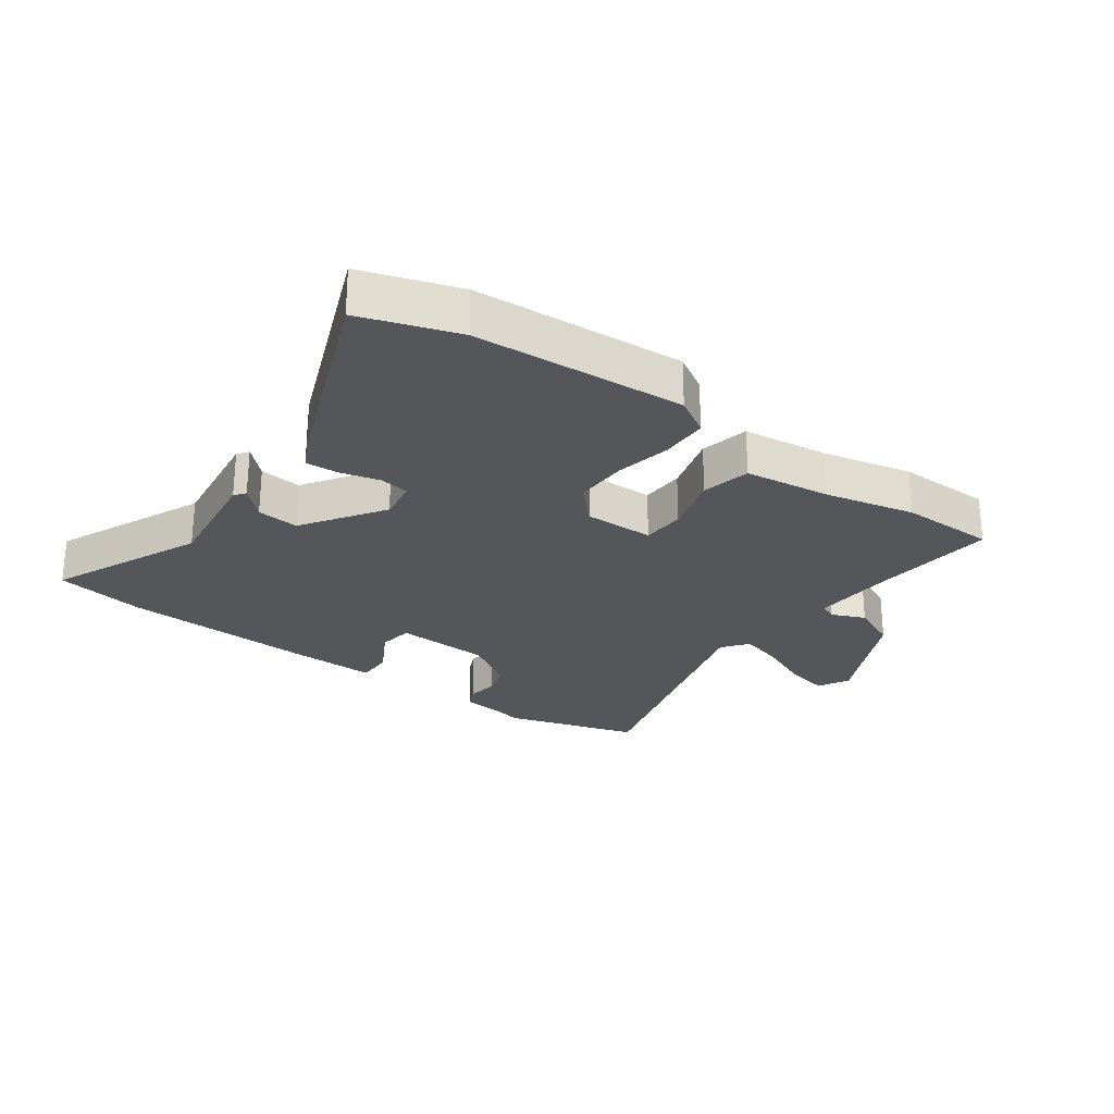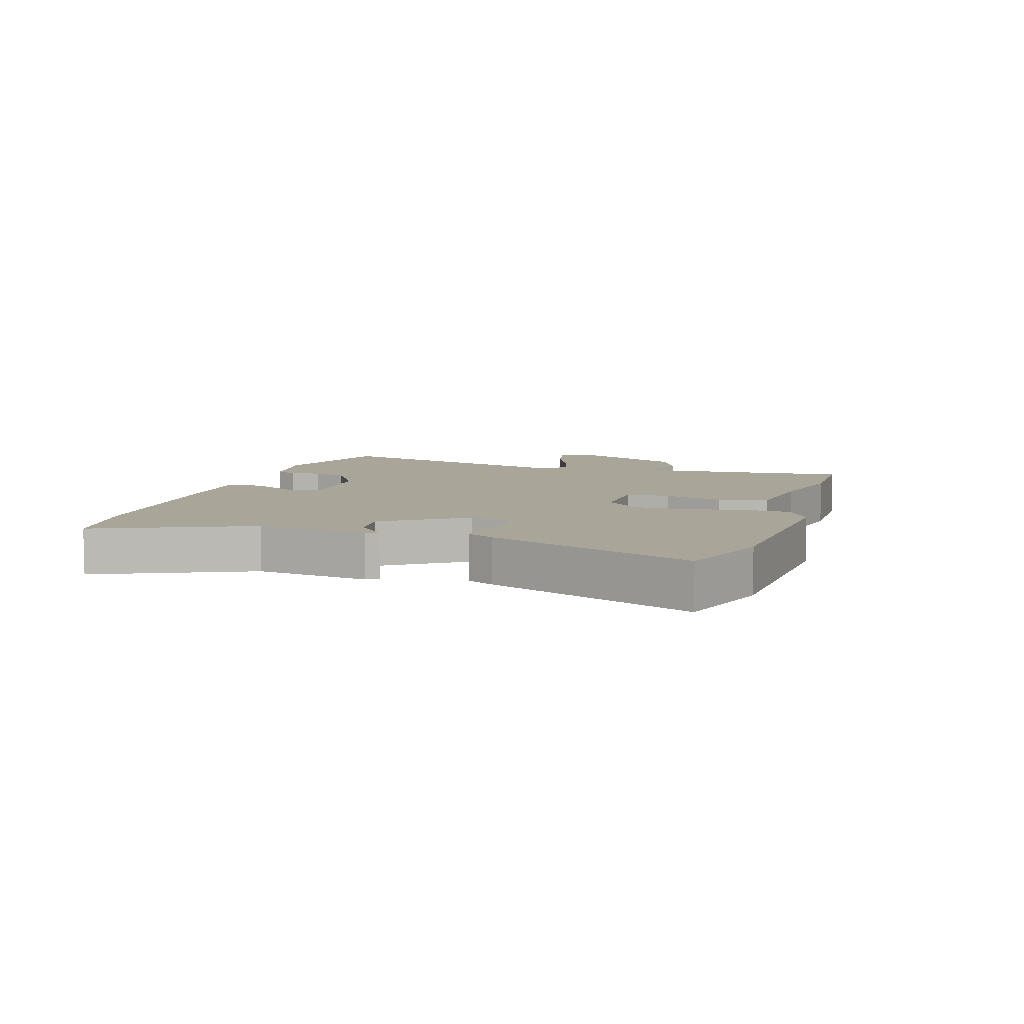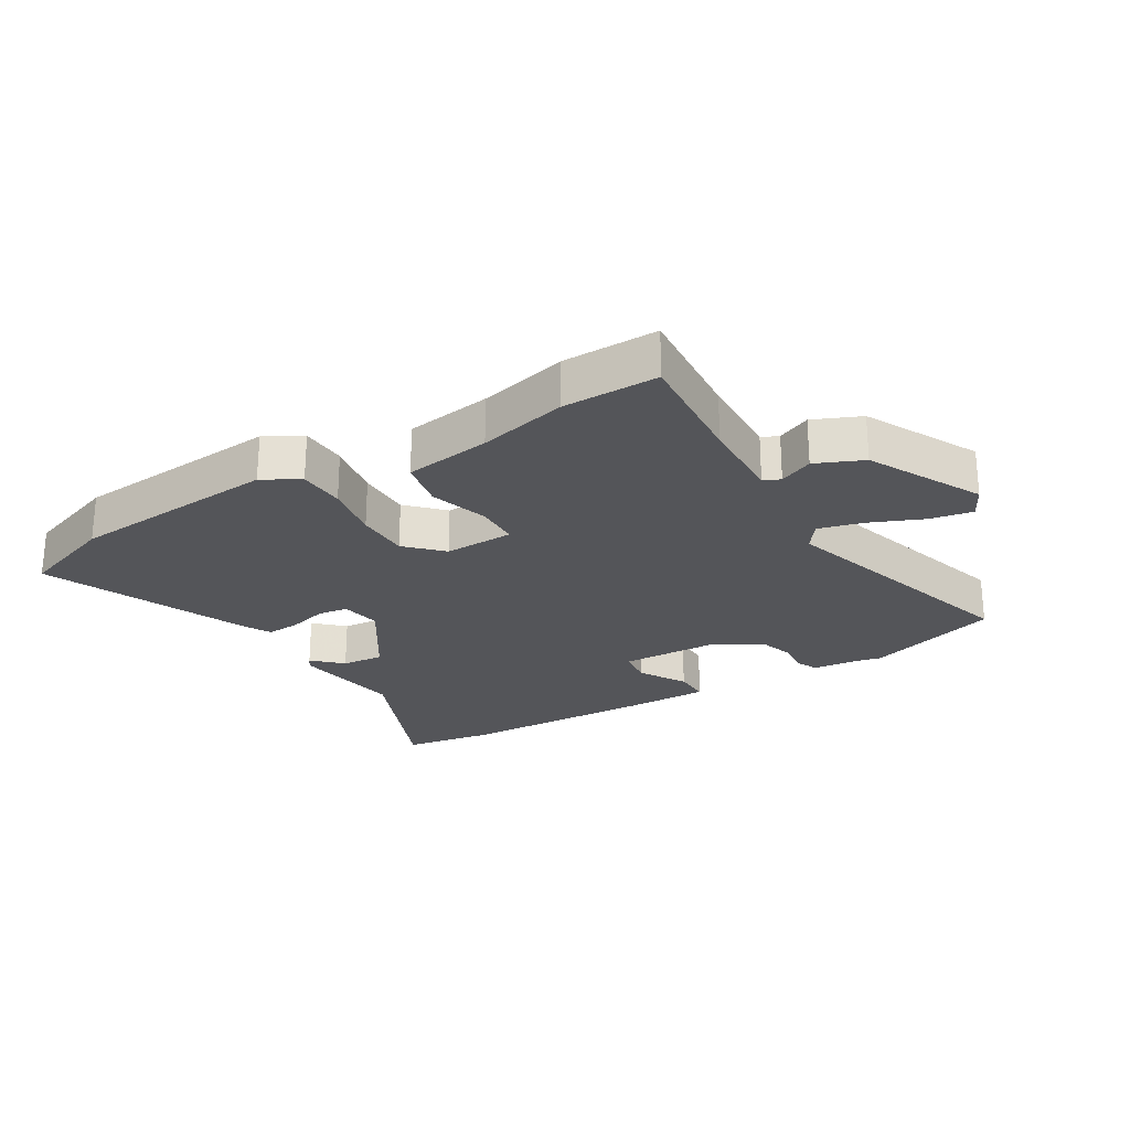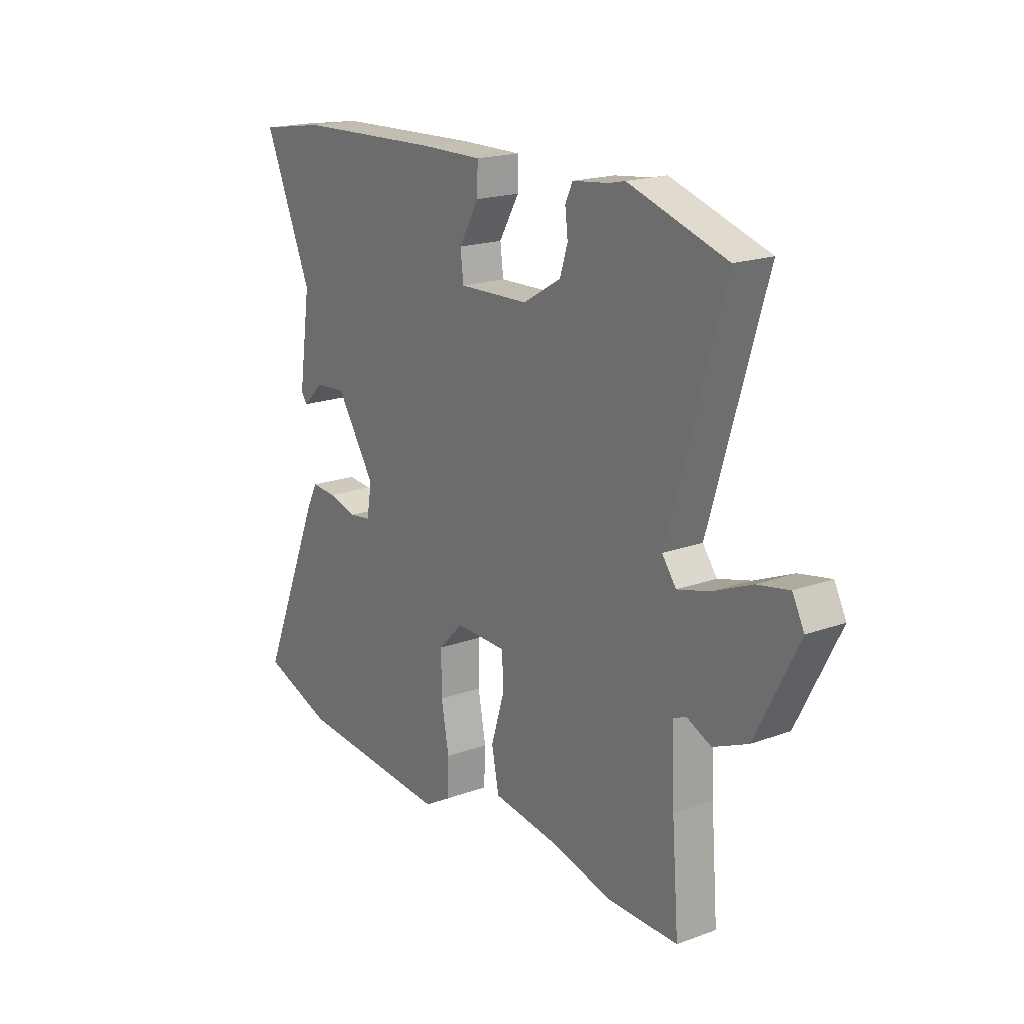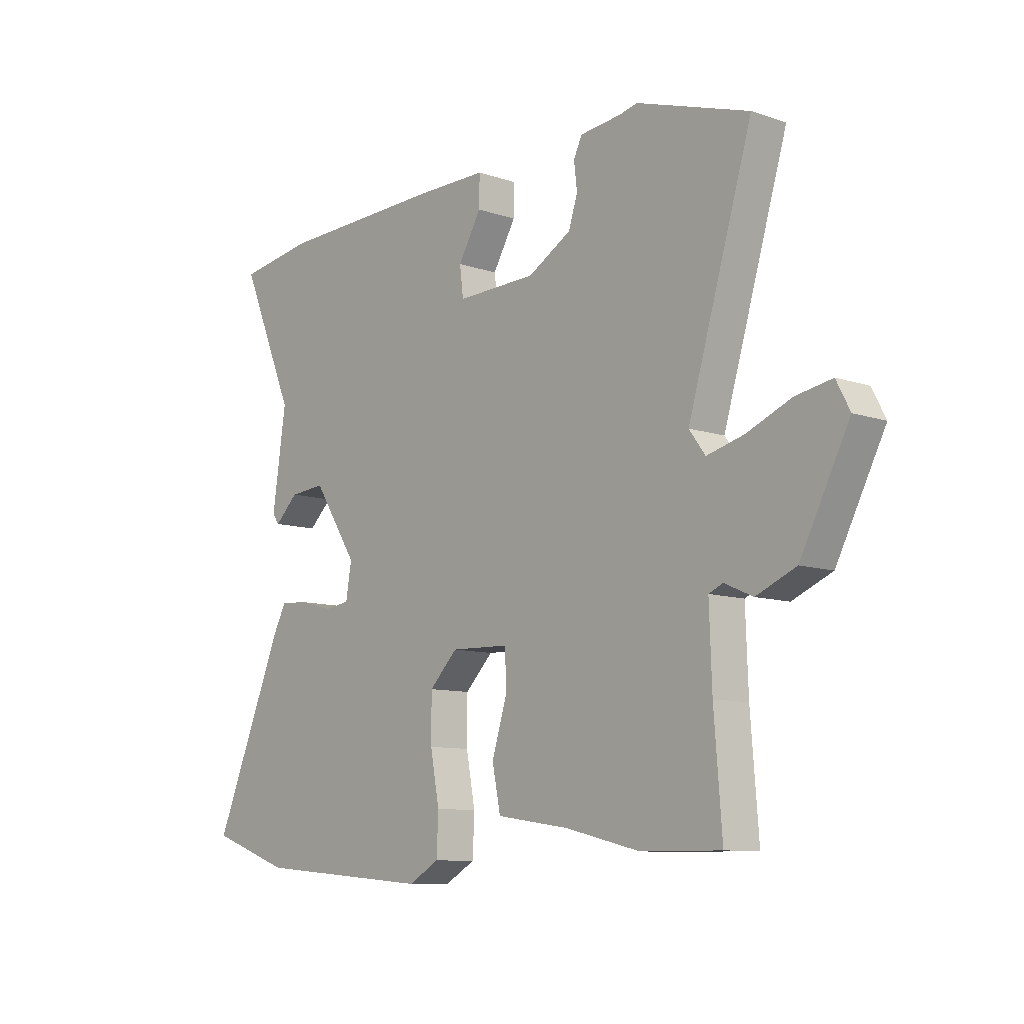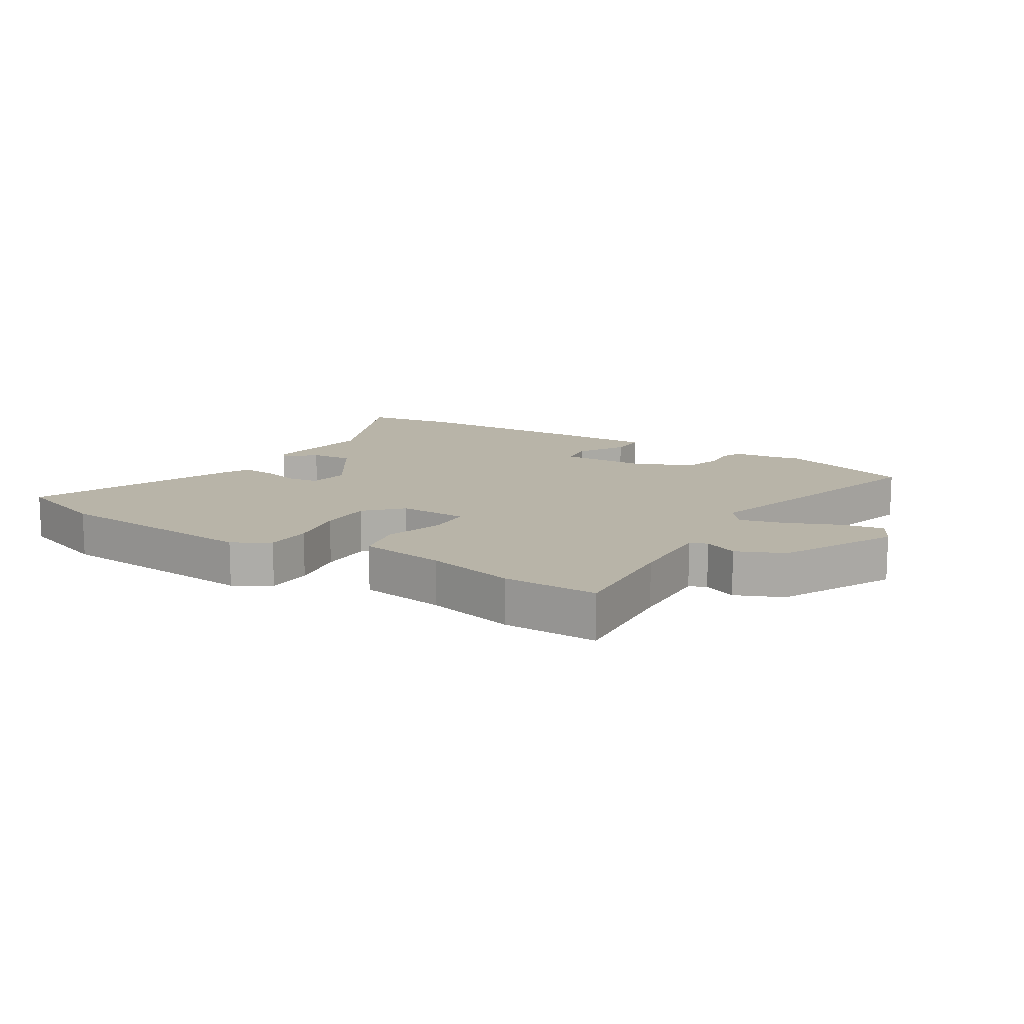
<metadata>
{"format":"obj","ext":"obj","renderer":"f3d","projection":"perspective","resolution":1024,"background":"white","views":[{"elev":-26.0,"azim":143.3,"up":"+Y"},{"elev":7.4,"azim":106.7,"up":"+Y"},{"elev":-24.7,"azim":-148.9,"up":"+Y"},{"elev":18.7,"azim":-125.0,"up":"+Z"},{"elev":-9.6,"azim":-131.6,"up":"+Z"},{"elev":13.0,"azim":-148.4,"up":"+Y"}]}
</metadata>
<code>
v 0.618 0.07 -0.459
v 0.464 0.07 -0.513
v 0.126 0.07 -0.54
v 0.067 0.07 -0.506
v 0.064 0.07 -0.431
v 0.081 0.07 -0.339
v 0.081 0.07 -0.253
v 0.027 0.07 -0.198
v -0.085 0.07 -0.201
v -0.087 0.07 -0.271
v -0.058 0.07 -0.366
v -0.074 0.07 -0.445
v -0.213 0.07 -0.465
v -0.356 0.07 -0.499
v -0.509 0.07 -0.5
v -0.494 0.07 -0.305
v -0.489 0.07 -0.166
v -0.516 0.07 -0.154
v -0.57 0.07 -0.178
v -0.646 0.07 -0.145
v -0.739 0.07 0.037
v -0.713 0.07 0.087
v -0.644 0.07 0.074
v -0.559 0.07 0.038
v -0.488 0.07 0.019
v -0.457 0.07 0.061
v -0.58 0.07 0.474
v -0.365 0.07 0.543
v -0.33 0.07 0.535
v -0.251 0.07 0.526
v -0.235 0.07 0.492
v -0.241 0.07 0.442
v -0.224 0.07 0.388
v -0.141 0.07 0.339
v 0.012 0.07 0.334
v 0.019 0.07 0.39
v -0.025 0.07 0.466
v -0.026 0.07 0.524
v 0.111 0.07 0.523
v 0.426 0.07 0.512
v 0.571 0.07 0.489
v 0.467 0.07 0.244
v 0.493 0.07 0.064
v 0.48 0.07 0.046
v 0.435 0.07 0.089
v 0.367 0.07 0.095
v 0.282 0.07 -0.036
v 0.293 0.07 -0.101
v 0.341 0.07 -0.108
v 0.404 0.07 -0.091
v 0.458 0.07 -0.087
v 0.481 0.07 -0.13
v 0.618 0 -0.459
v 0.464 0 -0.513
v 0.126 0 -0.54
v 0.067 0 -0.506
v 0.064 0 -0.431
v 0.081 0 -0.339
v 0.081 0 -0.253
v 0.027 0 -0.198
v -0.085 0 -0.201
v -0.087 0 -0.271
v -0.058 0 -0.366
v -0.074 0 -0.445
v -0.213 0 -0.465
v -0.356 0 -0.499
v -0.509 0 -0.5
v -0.494 0 -0.305
v -0.489 0 -0.166
v -0.516 0 -0.154
v -0.57 0 -0.178
v -0.646 0 -0.145
v -0.739 0 0.037
v -0.713 0 0.087
v -0.644 0 0.074
v -0.559 0 0.038
v -0.488 0 0.019
v -0.457 0 0.061
v -0.58 0 0.474
v -0.365 0 0.543
v -0.33 0 0.535
v -0.251 0 0.526
v -0.235 0 0.492
v -0.241 0 0.442
v -0.224 0 0.388
v -0.141 0 0.339
v 0.012 0 0.334
v 0.019 0 0.39
v -0.025 0 0.466
v -0.026 0 0.524
v 0.111 0 0.523
v 0.426 0 0.512
v 0.571 0 0.489
v 0.467 0 0.244
v 0.493 0 0.064
v 0.48 0 0.046
v 0.435 0 0.089
v 0.367 0 0.095
v 0.282 0 -0.036
v 0.293 0 -0.101
v 0.341 0 -0.108
v 0.404 0 -0.091
v 0.458 0 -0.087
v 0.481 0 -0.13
f 49 50 51 52
f 48 49 52 1
f 42 43 44 45
f 42 45 46
f 41 42 46
f 40 41 46 47
f 36 37 38 39
f 35 36 39 40
f 29 30 31 32
f 29 32 33
f 26 27 28 29
f 26 29 33
f 21 22 23 24
f 21 24 25
f 18 19 20 21
f 17 18 21 25
f 13 14 15 16
f 13 16 17
f 10 11 12 13
f 9 10 13 17
f 8 9 17 25
f 3 4 5 6
f 3 6 7
f 48 1 2 3
f 47 48 3 7
f 35 40 47 7
f 26 33 34
f 8 25 26 34
f 7 8 34 35
f 104 103 102 101
f 53 104 101 100
f 97 96 95 94
f 98 97 94
f 98 94 93
f 99 98 93 92
f 91 90 89 88
f 92 91 88 87
f 84 83 82 81
f 85 84 81
f 81 80 79 78
f 85 81 78
f 76 75 74 73
f 77 76 73
f 73 72 71 70
f 77 73 70 69
f 68 67 66 65
f 69 68 65
f 65 64 63 62
f 69 65 62 61
f 77 69 61 60
f 58 57 56 55
f 59 58 55
f 55 54 53 100
f 59 55 100 99
f 59 99 92 87
f 86 85 78
f 86 78 77 60
f 87 86 60 59
f 1 53 54 2
f 2 54 55 3
f 3 55 56 4
f 4 56 57 5
f 5 57 58 6
f 6 58 59 7
f 7 59 60 8
f 8 60 61 9
f 9 61 62 10
f 10 62 63 11
f 11 63 64 12
f 12 64 65 13
f 13 65 66 14
f 14 66 67 15
f 15 67 68 16
f 16 68 69 17
f 17 69 70 18
f 18 70 71 19
f 19 71 72 20
f 20 72 73 21
f 21 73 74 22
f 22 74 75 23
f 23 75 76 24
f 24 76 77 25
f 25 77 78 26
f 26 78 79 27
f 27 79 80 28
f 28 80 81 29
f 29 81 82 30
f 30 82 83 31
f 31 83 84 32
f 32 84 85 33
f 33 85 86 34
f 34 86 87 35
f 35 87 88 36
f 36 88 89 37
f 37 89 90 38
f 38 90 91 39
f 39 91 92 40
f 40 92 93 41
f 41 93 94 42
f 42 94 95 43
f 43 95 96 44
f 44 96 97 45
f 45 97 98 46
f 46 98 99 47
f 47 99 100 48
f 48 100 101 49
f 49 101 102 50
f 50 102 103 51
f 51 103 104 52
f 52 104 53 1

</code>
